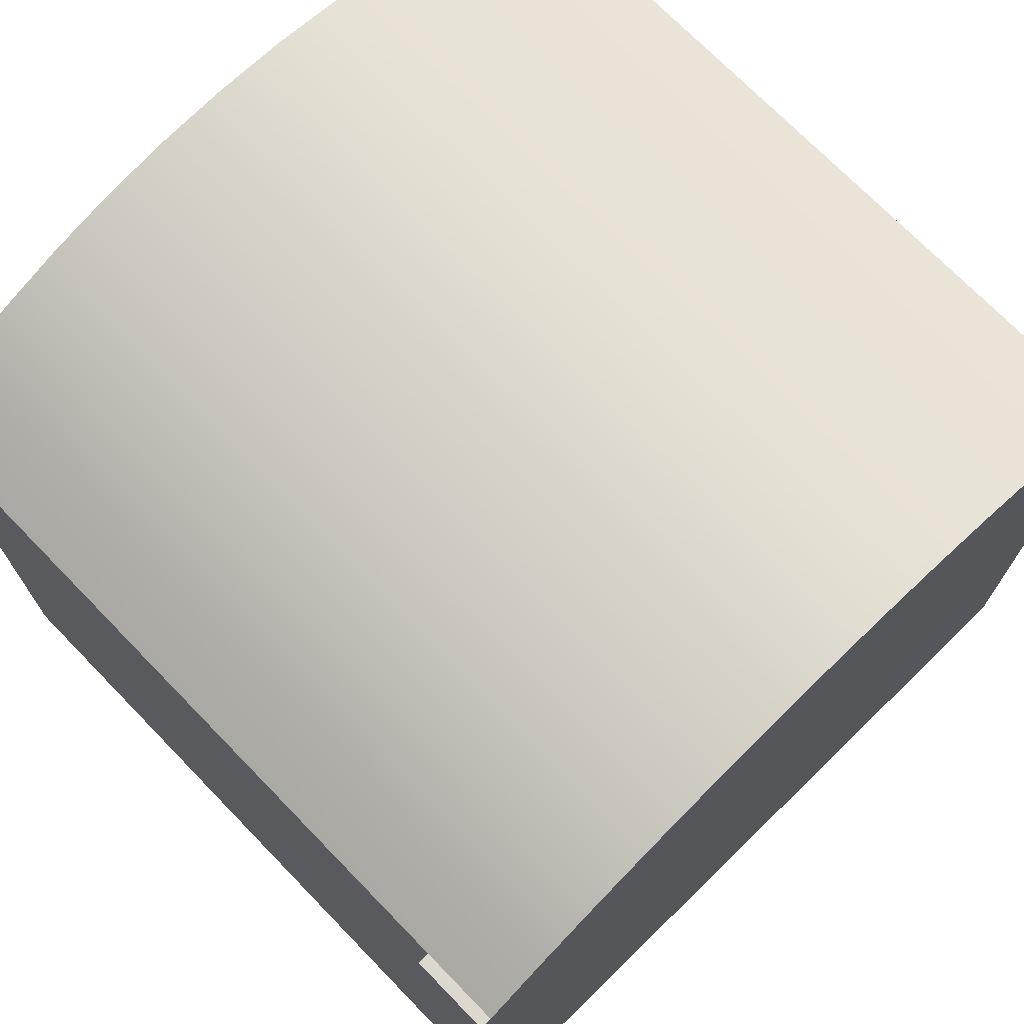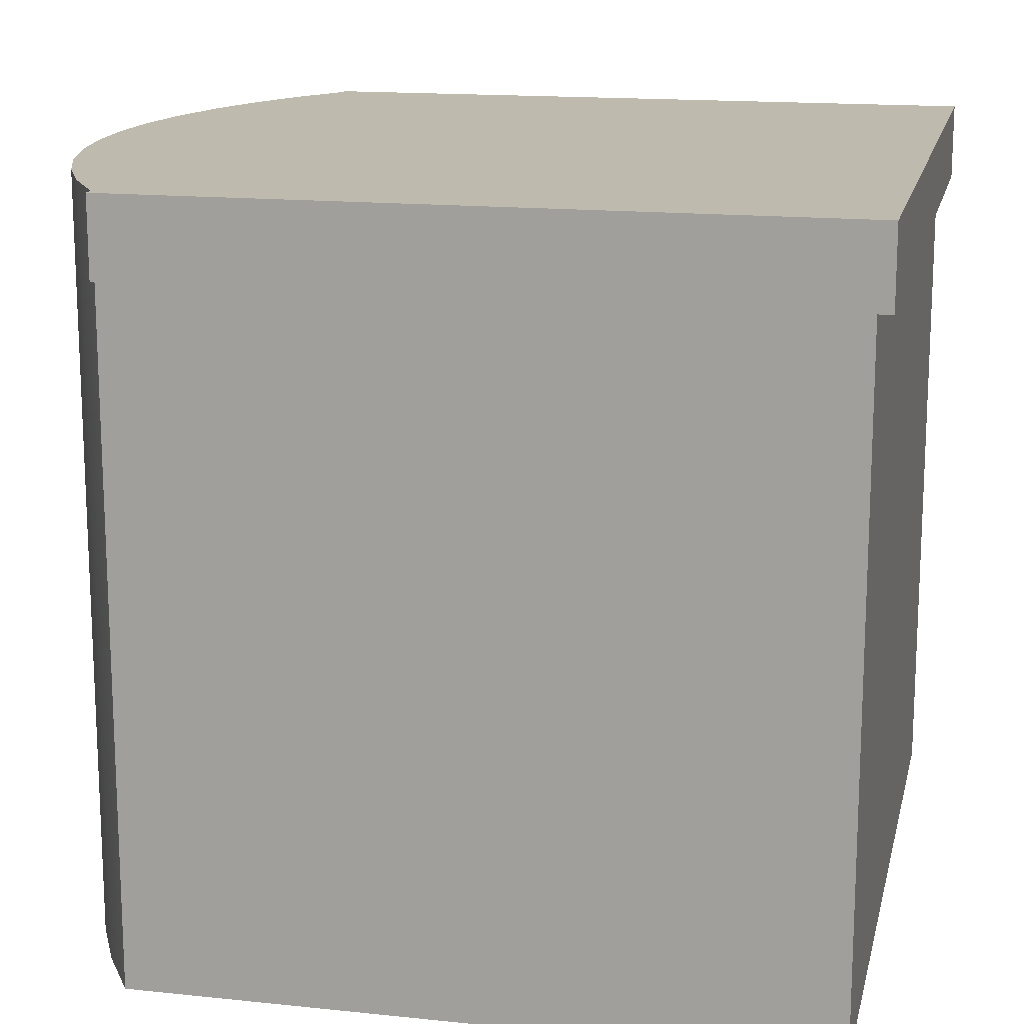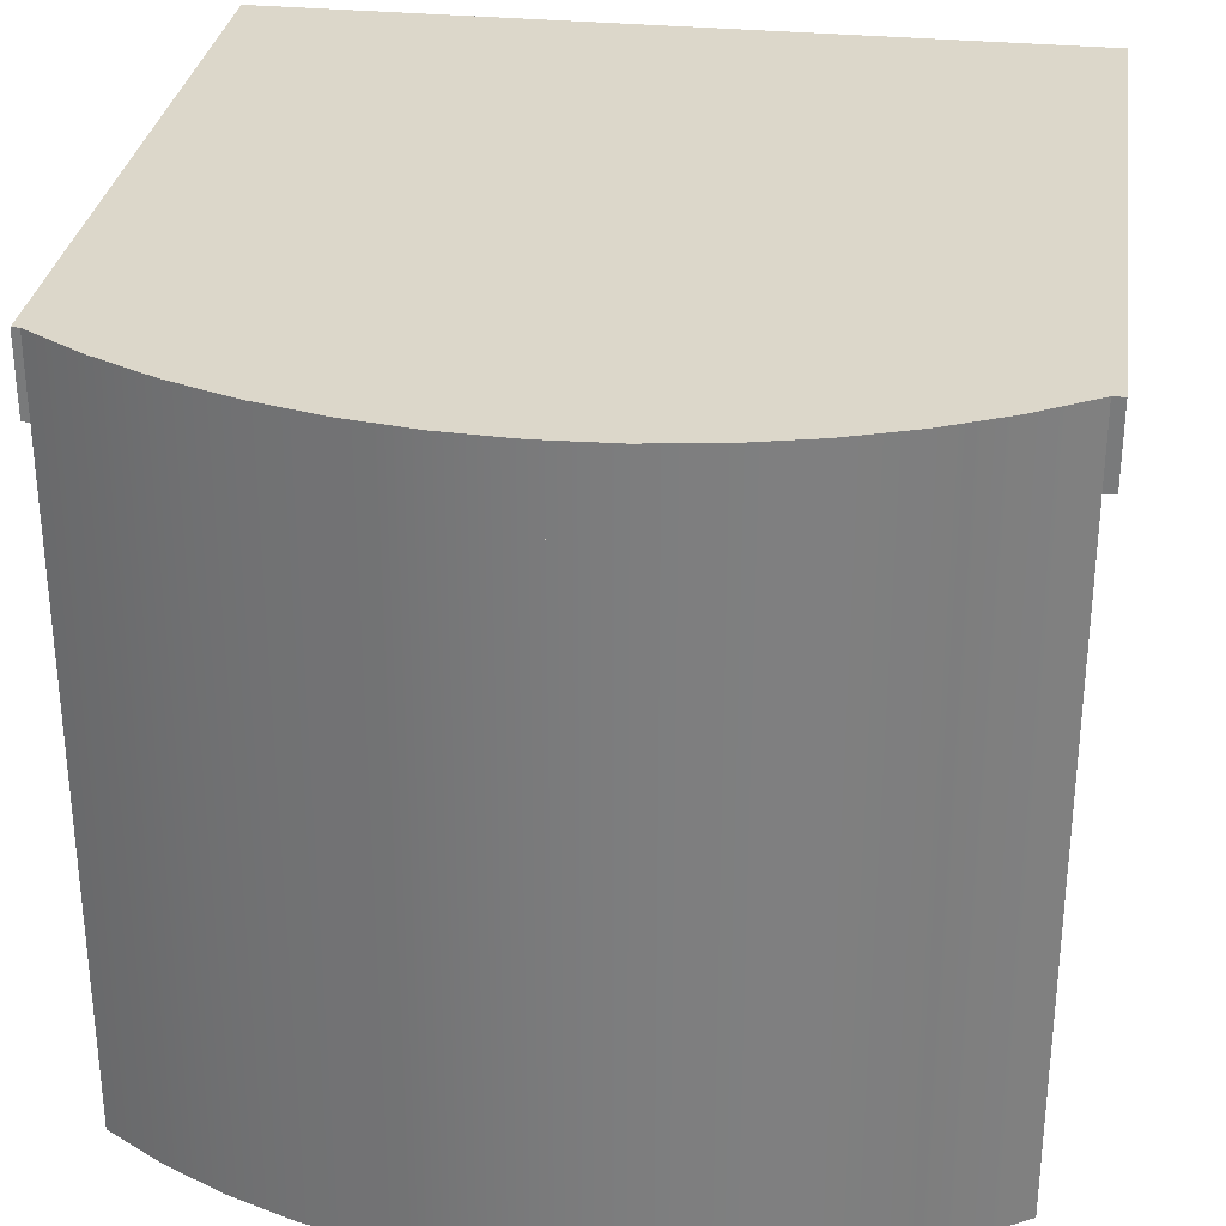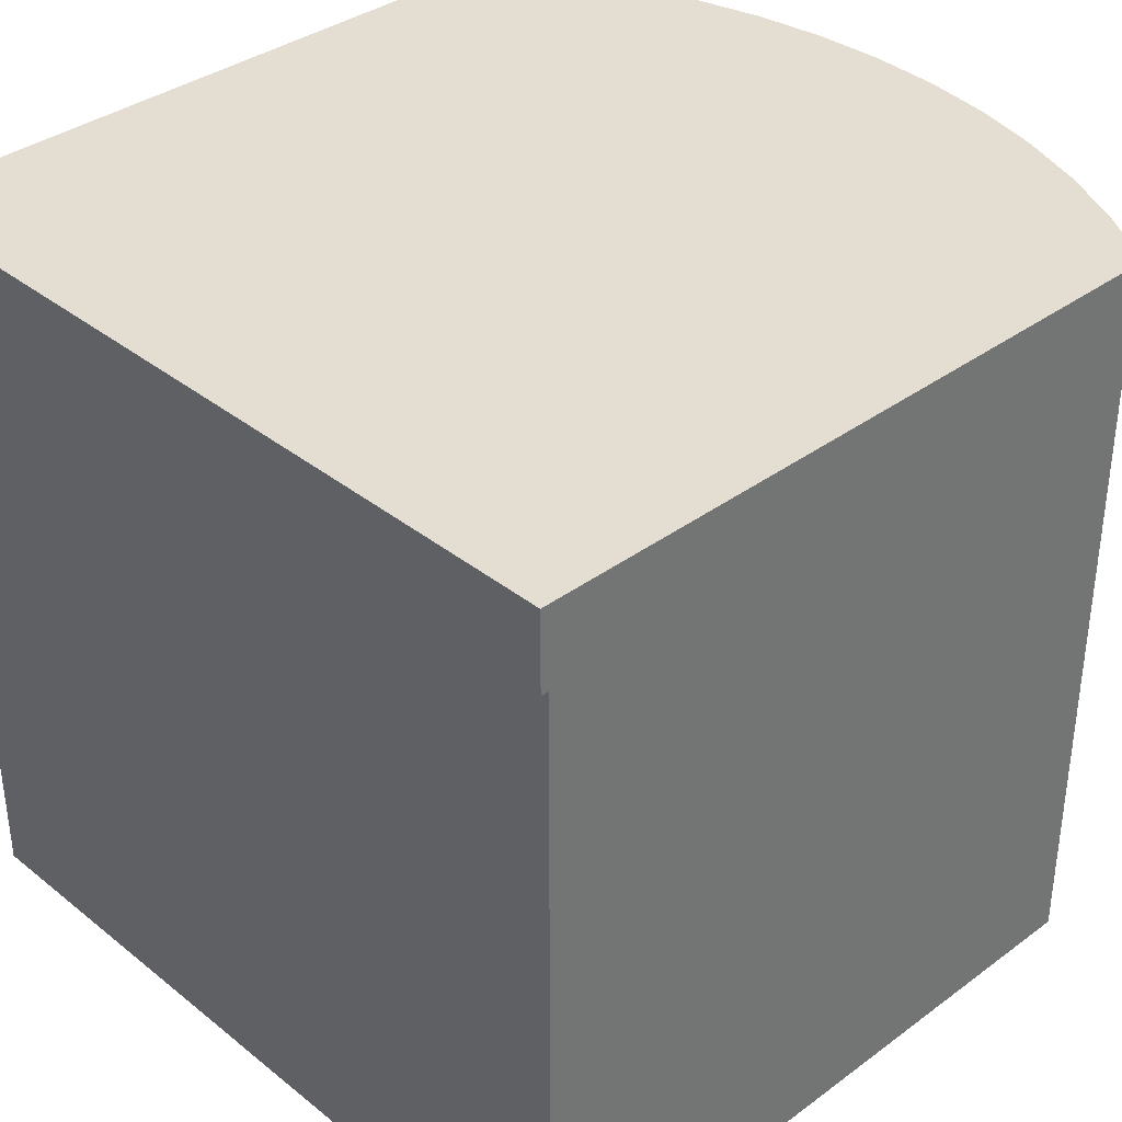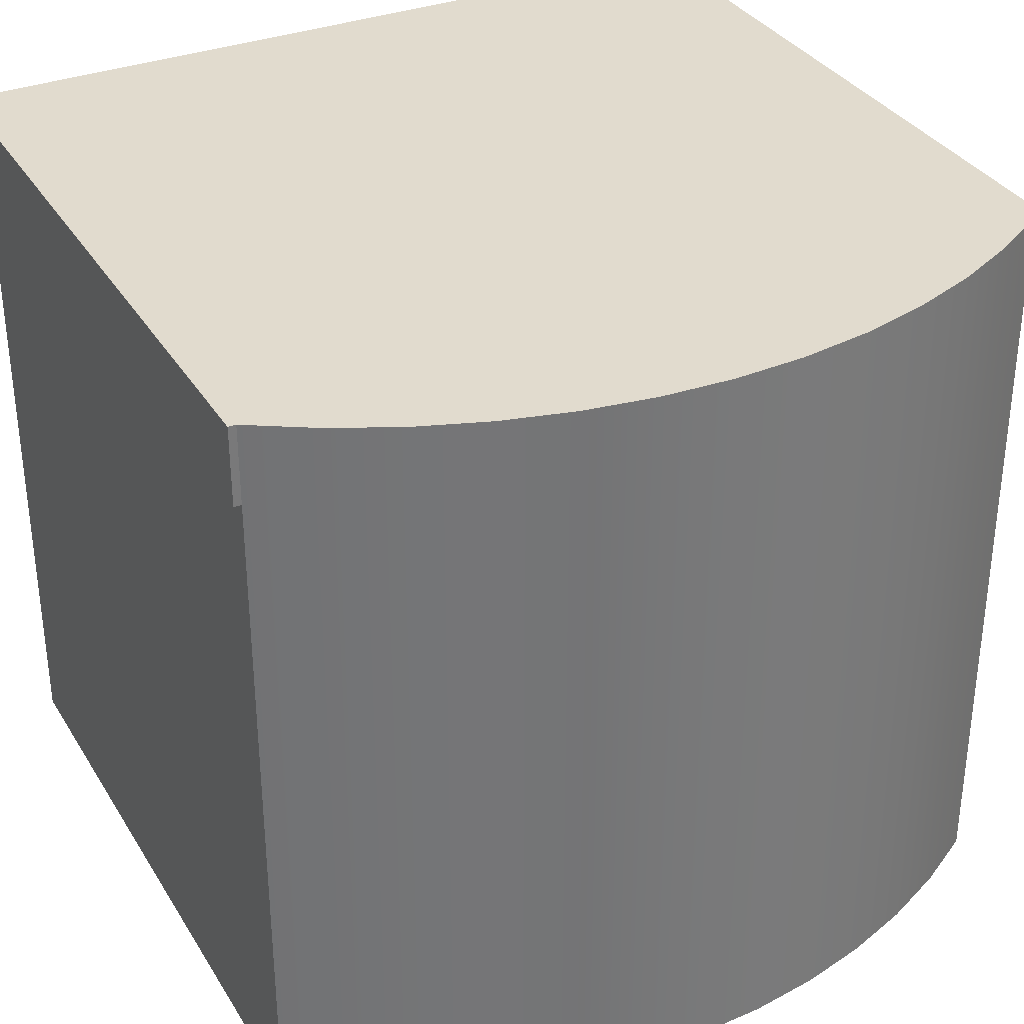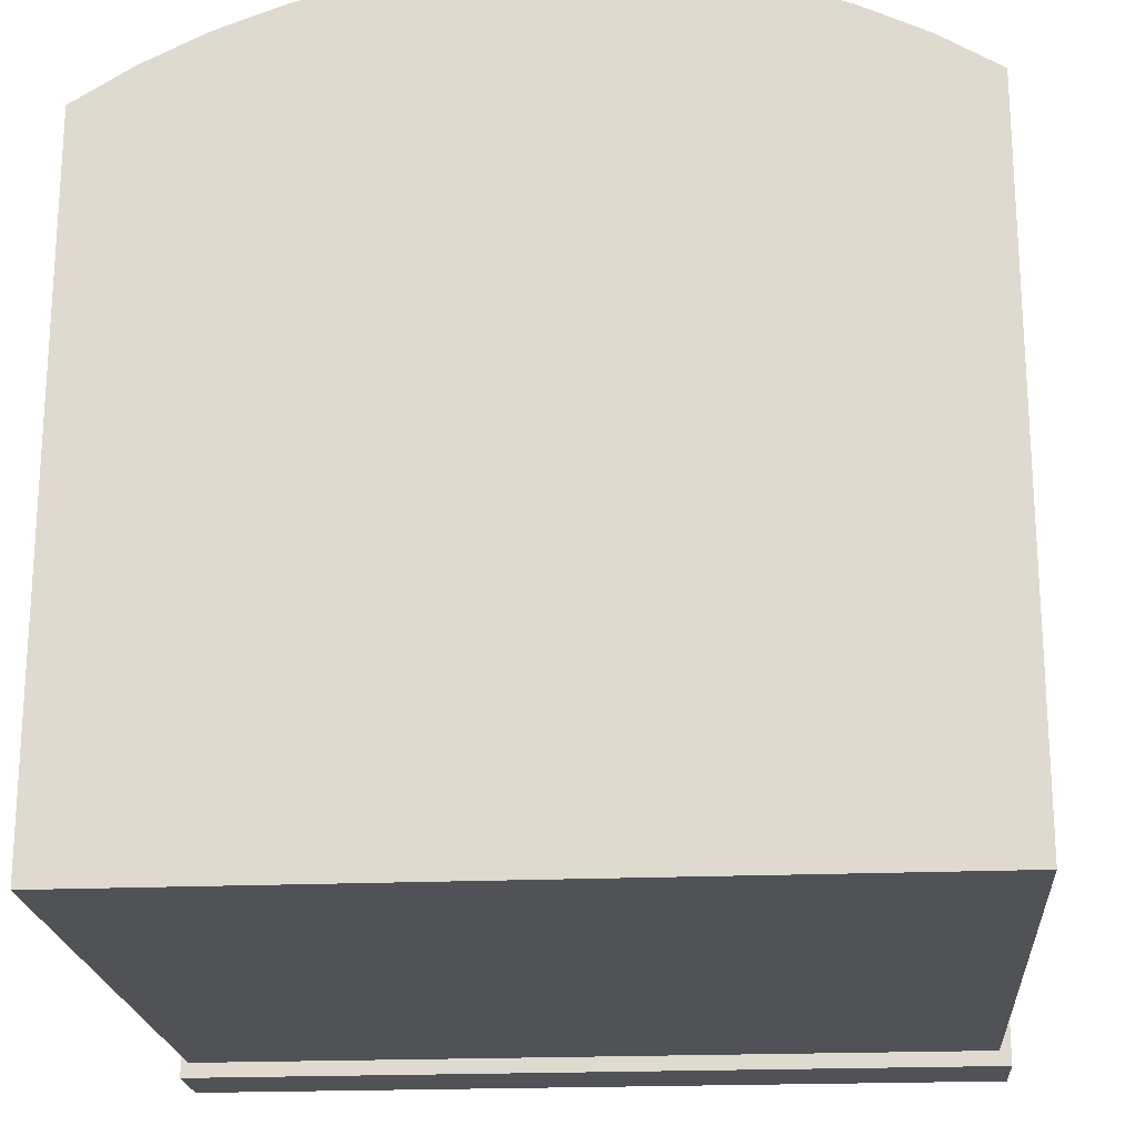
<metadata>
{"format":"obj","ext":"obj","renderer":"f3d","projection":"perspective","resolution":1024,"background":"white","views":[{"elev":72.5,"azim":135.8,"up":"+Z"},{"elev":15.5,"azim":102.5,"up":"+Y"},{"elev":30.7,"azim":8.1,"up":"+Y"},{"elev":36.1,"azim":-133.9,"up":"+Y"},{"elev":33.9,"azim":-27.2,"up":"+Y"},{"elev":-20.8,"azim":4.4,"up":"+Z"}]}
</metadata>
<code>
v 0.2867 -0.3715 -0.4398
v -0.2871 -0.3715 0.05498
v -0.2871 -0.3715 -0.4398
v -0.2438 -0.3715 0.08149
v -0.2871 0.1214 0.05498
v -0.2871 0.1214 -0.4398
v -0.1981 -0.3715 0.1035
v -0.2438 0.1214 0.08149
v 0.2867 0.1214 -0.4398
v -0.1503 -0.3715 0.1209
v -0.1981 0.1214 0.1035
v -0.2871 0.1214 -0.4507
v -0.2438 0.1778 0.08149
v 0.2867 0.1214 -0.4507
v 0.2867 0.1214 0.05498
v -0.1011 -0.3715 0.1335
v -0.1503 0.1214 0.1209
v -0.1981 0.1778 0.1035
v -0.2926 0.1214 0.05498
v -0.2871 0.1778 0.05498
v 0.2949 0.1214 -0.4507
v 0.2867 -0.3715 0.05498
v -0.05092 -0.3715 0.141
v -0.1011 0.1214 0.1335
v -0.1503 0.1778 0.1209
v -0.2926 0.1214 -0.4507
v -0.2926 0.1778 -0.4507
v 0.2949 0.1778 -0.4507
v 0.2434 -0.3715 0.08149
v 0.2867 0.1778 0.05498
v 0.2434 0.1214 0.08149
v 0.2949 0.1214 0.05498
v -0.000206 -0.3715 0.1436
v -0.05092 0.1214 0.141
v -0.1011 0.1778 0.1335
v -0.2926 0.1778 0.05498
v 0.1976 -0.3715 0.1035
v 0.2434 0.1778 0.08149
v 0.1976 0.1214 0.1035
v 0.2949 0.1778 0.05498
v 0.05051 -0.3715 0.141
v -0.000206 0.1214 0.1436
v -0.05092 0.1778 0.141
v 0.1499 -0.3715 0.1209
v 0.1976 0.1778 0.1035
v 0.1499 0.1214 0.1209
v 0.1007 -0.3715 0.1335
v 0.05051 0.1214 0.141
v -0.000206 0.1778 0.1436
v 0.1499 0.1778 0.1209
v 0.1007 0.1214 0.1335
v 0.05051 0.1778 0.141
v 0.1007 0.1778 0.1335
g mesh1_mesh1-geometry
f 1 2 3
f 2 1 4
f 5 3 2
f 6 1 3
f 4 1 7
f 8 2 4
f 3 5 6
f 2 8 5
f 1 6 9
f 7 1 10
f 11 4 7
f 4 11 8
f 5 12 6
f 13 5 8
f 6 14 9
f 15 1 9
f 10 1 16
f 17 7 10
f 7 17 11
f 18 8 11
f 19 12 5
f 14 6 12
f 5 13 20
f 8 18 13
f 21 9 14
f 1 15 22
f 9 21 15
f 16 1 23
f 24 10 16
f 10 24 17
f 25 11 17
f 11 25 18
f 12 19 26
f 20 19 5
f 12 27 14
f 28 20 13
f 28 13 18
f 14 27 21
f 15 29 22
f 29 1 22
f 30 31 15
f 29 15 31
f 15 21 32
f 23 1 33
f 34 16 23
f 16 34 24
f 35 17 24
f 17 35 25
f 28 18 25
f 19 27 26
f 27 12 26
f 19 20 36
f 27 20 28
f 21 27 28
f 37 1 29
f 38 39 31
f 37 31 39
f 31 30 38
f 15 40 30
f 31 37 29
f 28 32 21
f 40 15 32
f 33 1 41
f 42 23 33
f 23 42 34
f 43 24 34
f 24 43 35
f 28 25 35
f 27 19 36
f 20 27 36
f 44 1 37
f 45 46 39
f 44 39 46
f 39 38 45
f 39 44 37
f 28 38 30
f 28 30 40
f 32 28 40
f 41 1 47
f 48 33 41
f 33 48 42
f 49 34 42
f 34 49 43
f 28 35 43
f 47 1 44
f 50 51 46
f 47 46 51
f 46 45 50
f 46 47 44
f 28 45 38
f 51 41 47
f 41 51 48
f 52 42 48
f 42 52 49
f 28 43 49
f 53 48 51
f 51 50 53
f 28 50 45
f 48 53 52
f 28 49 52
f 28 53 50
f 28 52 53
g mesh1_mesh1-geometry
f 3 2 1
f 4 1 2
f 2 3 5
f 3 1 6
f 7 1 4
f 4 2 8
f 6 5 3
f 5 8 2
f 9 6 1
f 10 1 7
f 7 4 11
f 8 11 4
f 9 5 6
f 6 5 9
f 6 12 5
f 8 5 13
f 5 9 8
f 8 9 5
f 9 14 6
f 9 1 15
f 16 1 10
f 10 7 17
f 11 17 7
f 11 8 18
f 8 9 11
f 11 9 8
f 5 12 19
f 12 6 14
f 20 13 5
f 13 18 8
f 14 9 21
f 22 15 1
f 31 9 15
f 15 9 31
f 15 21 9
f 23 1 16
f 16 10 24
f 17 24 10
f 17 11 25
f 11 9 17
f 17 9 11
f 18 25 11
f 26 19 12
f 5 19 20
f 14 27 12
f 13 20 28
f 18 13 28
f 21 27 14
f 22 29 15
f 22 1 29
f 39 9 31
f 31 9 39
f 15 31 30
f 31 15 29
f 32 21 15
f 33 1 23
f 23 16 34
f 24 34 16
f 24 17 35
f 17 9 24
f 24 9 17
f 25 35 17
f 25 18 28
f 26 27 19
f 26 12 27
f 36 20 19
f 28 20 27
f 28 27 21
f 29 1 37
f 46 9 39
f 39 9 46
f 31 39 38
f 39 31 37
f 38 30 31
f 30 40 15
f 29 37 31
f 21 32 28
f 32 15 40
f 41 1 33
f 33 23 42
f 34 42 23
f 34 24 43
f 24 9 34
f 34 9 24
f 35 43 24
f 35 25 28
f 36 19 27
f 36 27 20
f 37 1 44
f 51 9 46
f 46 9 51
f 39 46 45
f 46 39 44
f 45 38 39
f 37 44 39
f 30 38 28
f 40 30 28
f 40 28 32
f 47 1 41
f 41 33 48
f 42 48 33
f 42 34 49
f 34 9 42
f 42 9 34
f 43 49 34
f 43 35 28
f 44 1 47
f 48 9 51
f 51 9 48
f 46 51 50
f 51 46 47
f 50 45 46
f 44 47 46
f 38 45 28
f 47 41 51
f 48 51 41
f 48 42 52
f 42 9 48
f 48 9 42
f 49 52 42
f 49 43 28
f 51 48 53
f 53 50 51
f 45 50 28
f 52 53 48
f 52 49 28
f 50 53 28
f 53 52 28

</code>
